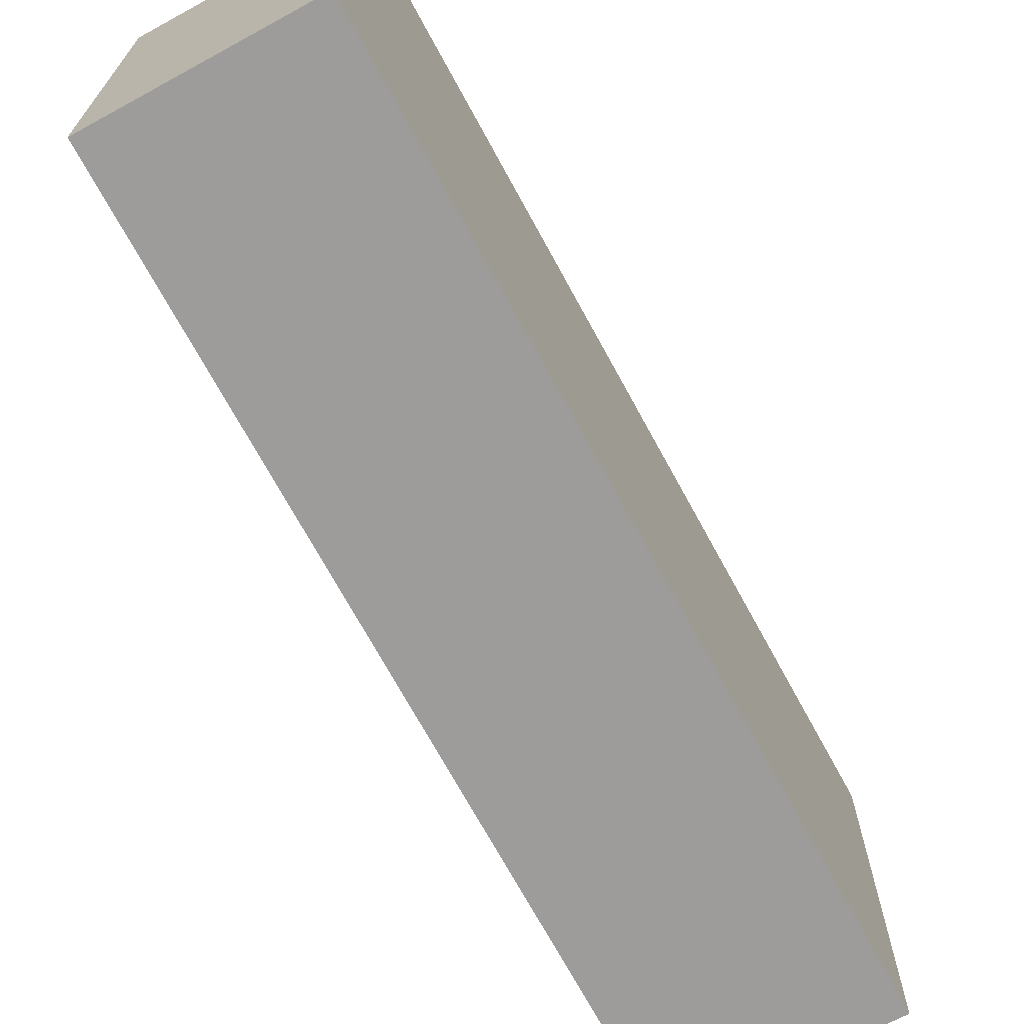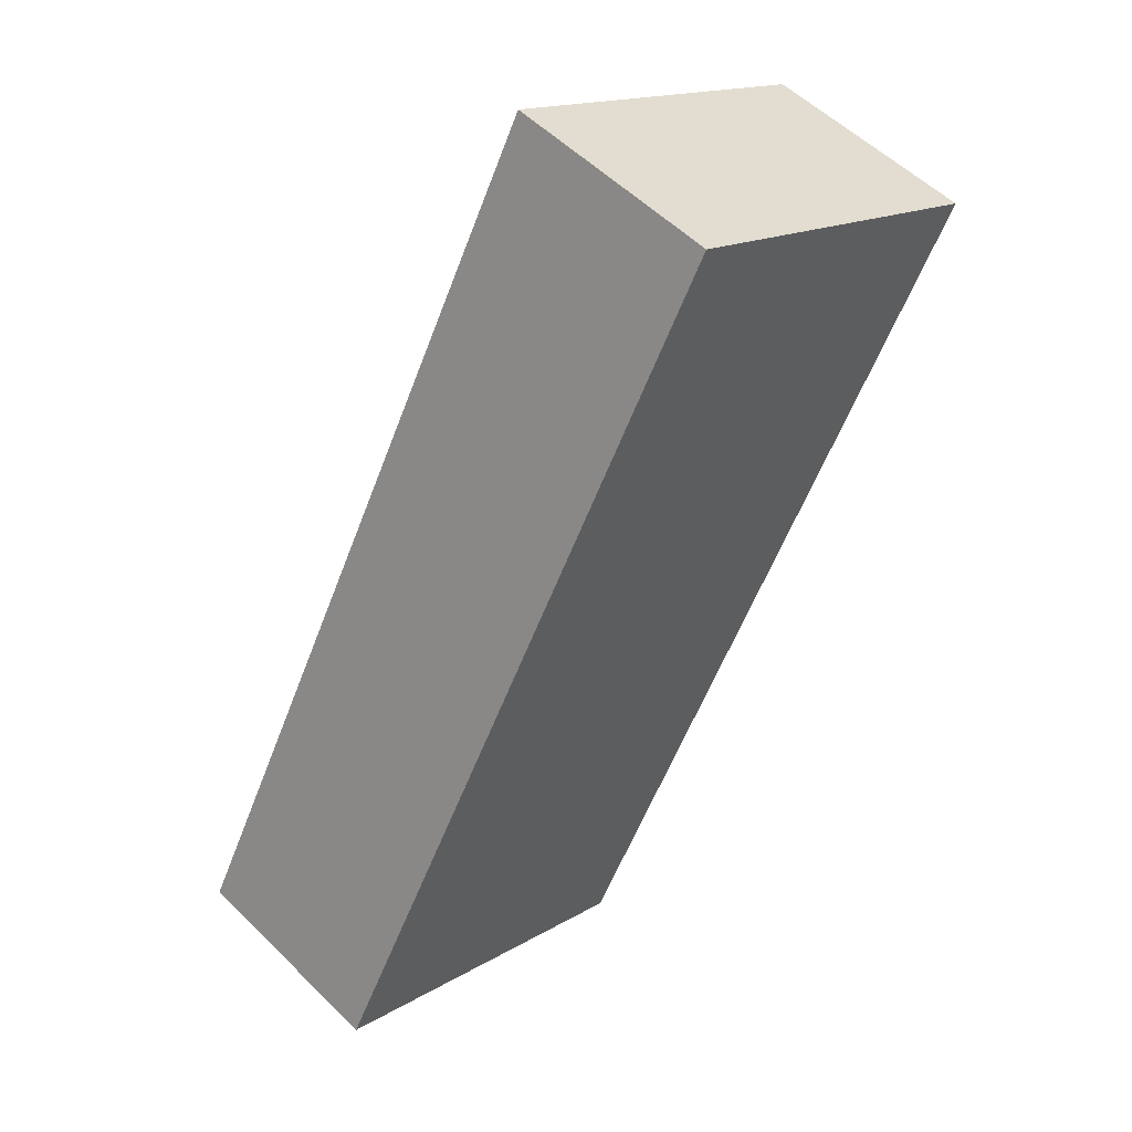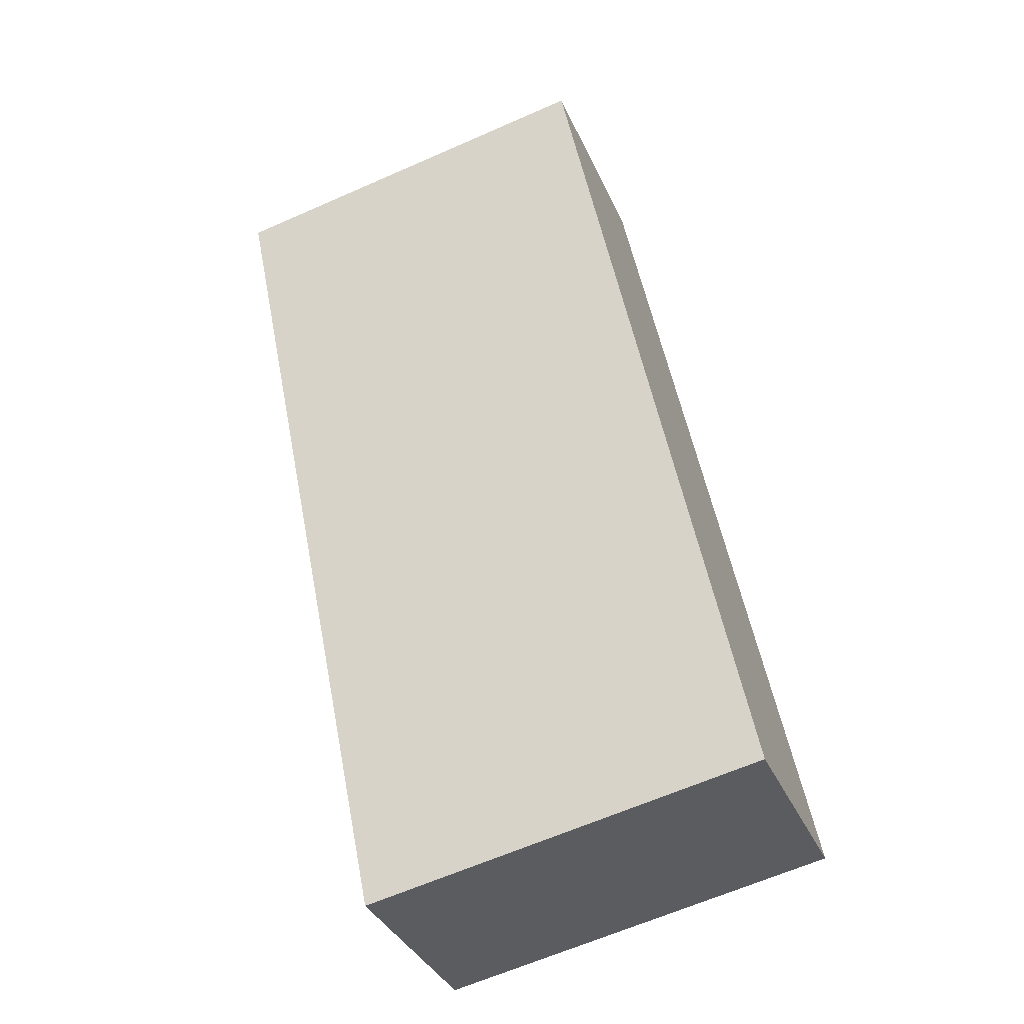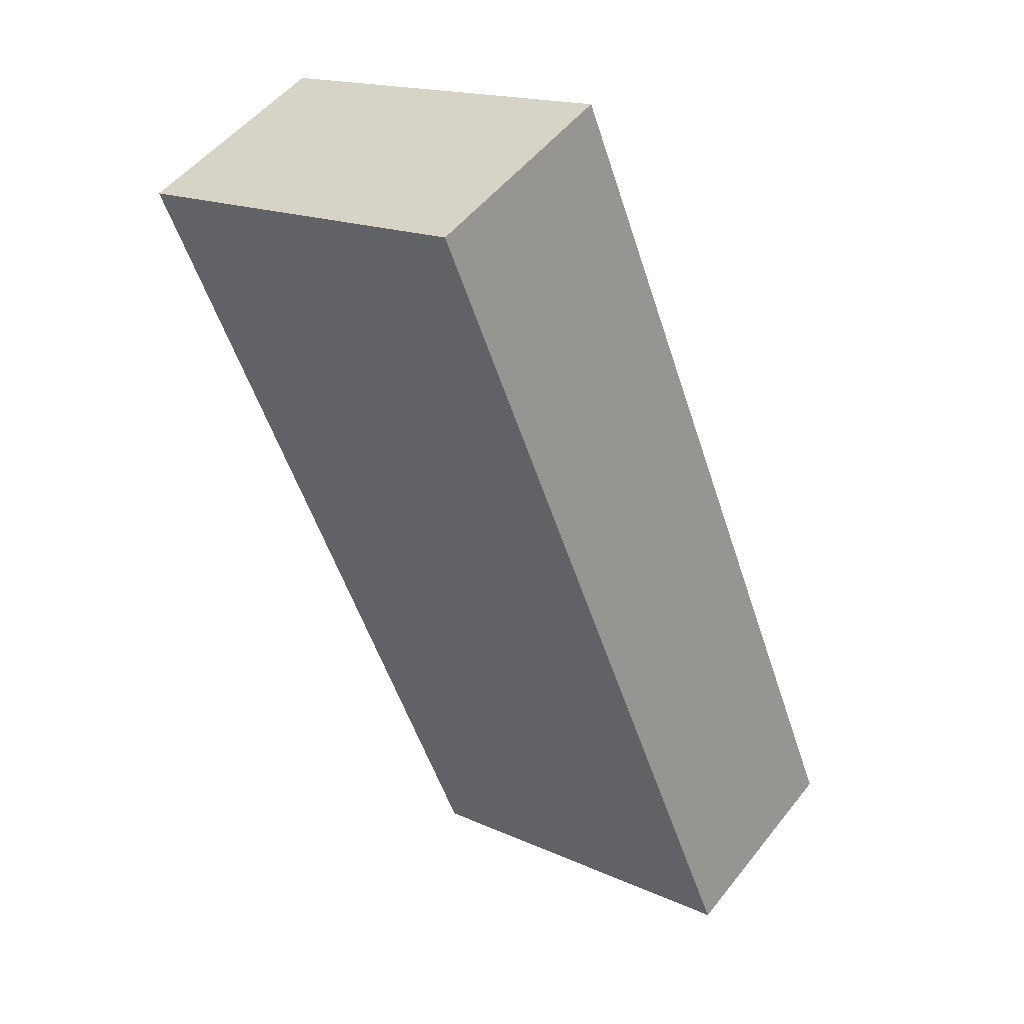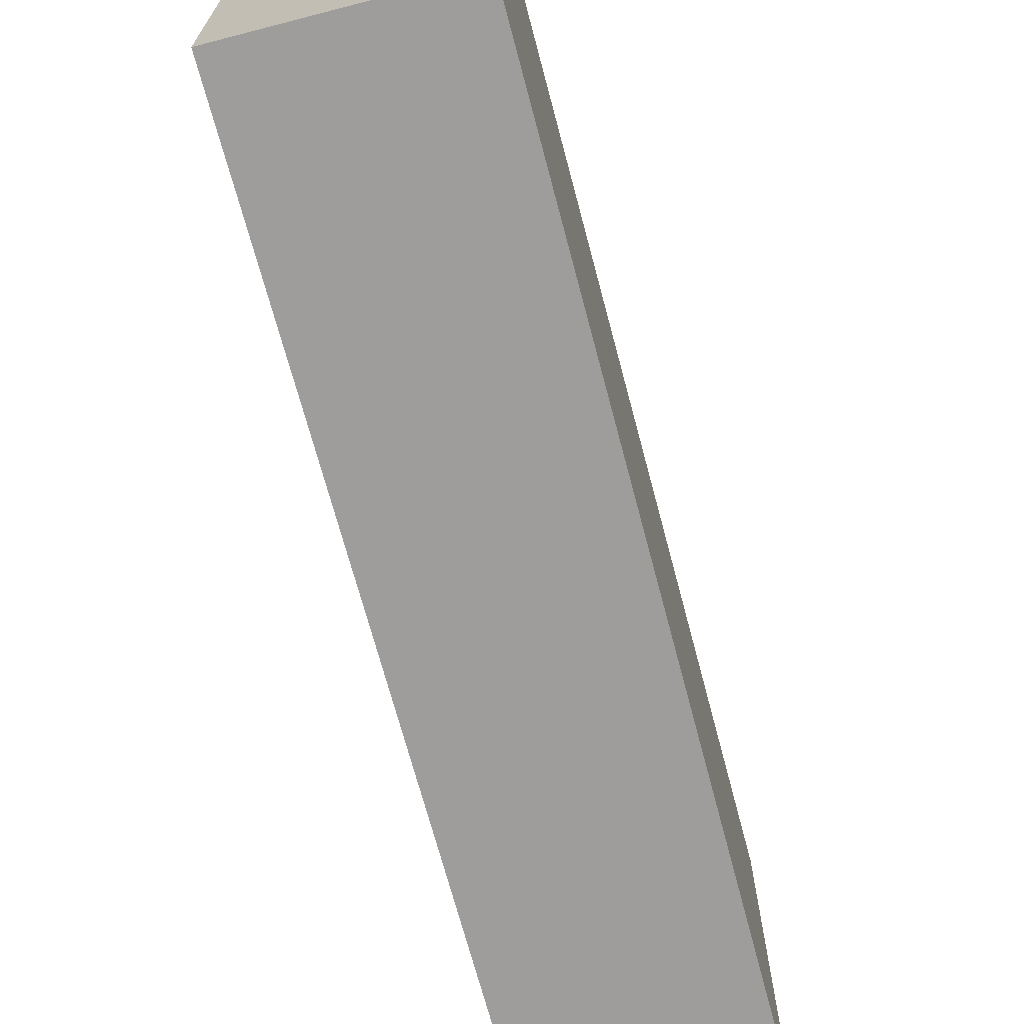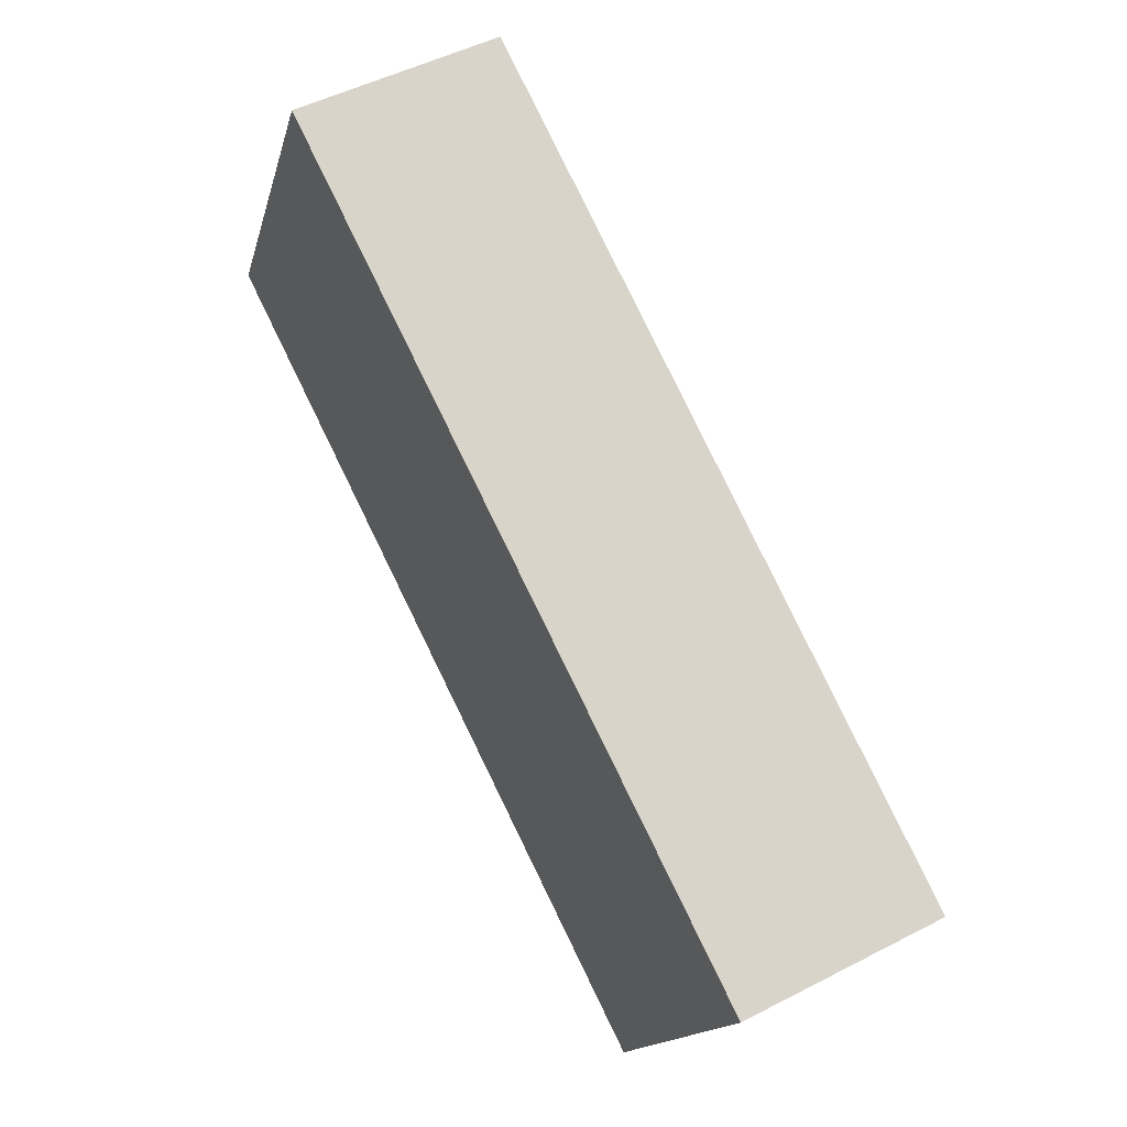
<metadata>
{"format":"obj","ext":"obj","renderer":"f3d","projection":"perspective","resolution":1024,"background":"white","views":[{"elev":-70.2,"azim":-124.8,"up":"+Y"},{"elev":15.7,"azim":38.9,"up":"+Z"},{"elev":-63.8,"azim":114.0,"up":"+Z"},{"elev":16.9,"azim":132.4,"up":"+Z"},{"elev":-70.5,"azim":41.7,"up":"+Y"},{"elev":-15.8,"azim":166.7,"up":"+Z"}]}
</metadata>
<code>
v  1.874 1.802 3.735
v  0.879 1.802 -0.438
v  0 1.802 1.103e-16
v  2.761 1.802 3.28
v  0.879 2.682e-17 -0.438
v  0 0 0
v  1.874 -2.287e-16 3.735
v  2.761 -2.008e-16 3.28
g defaultobject
f 1 2 3
f 2 1 4
f 5 3 2
f 3 5 6
f 6 1 3
f 1 6 7
f 7 4 1
f 4 7 8
f 8 2 4
f 2 8 5
f 5 7 6
f 7 5 8

</code>
